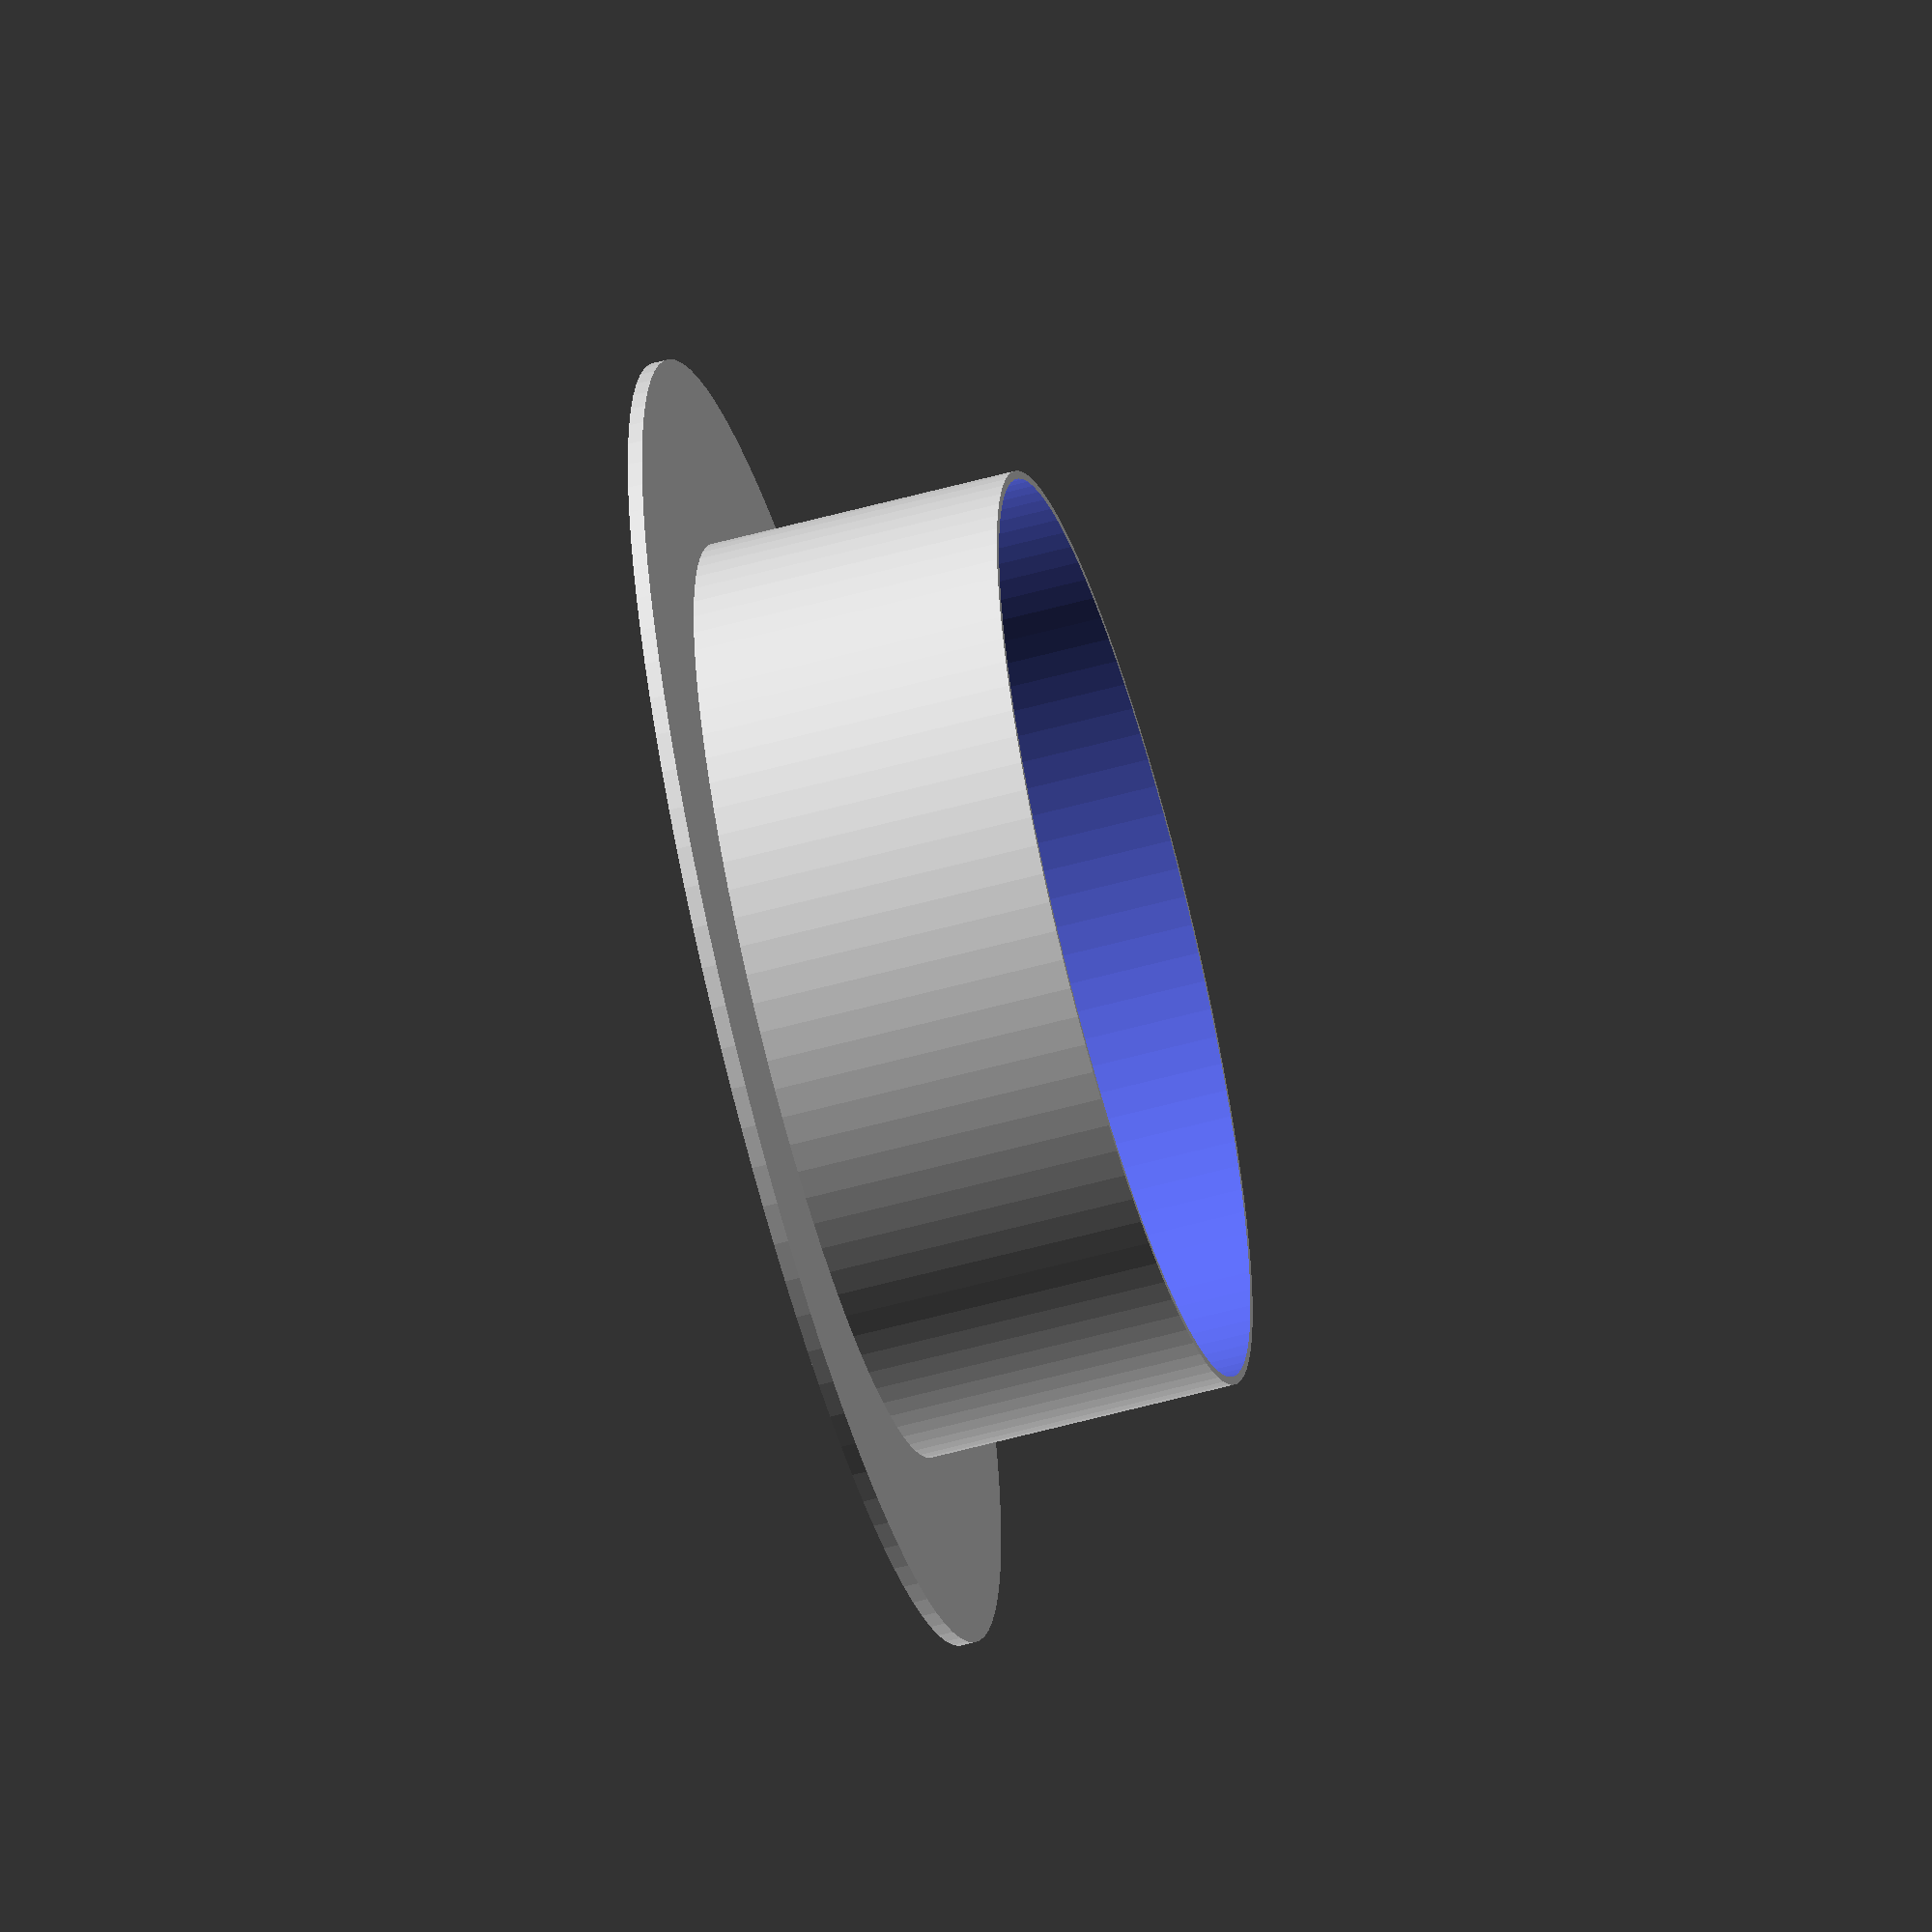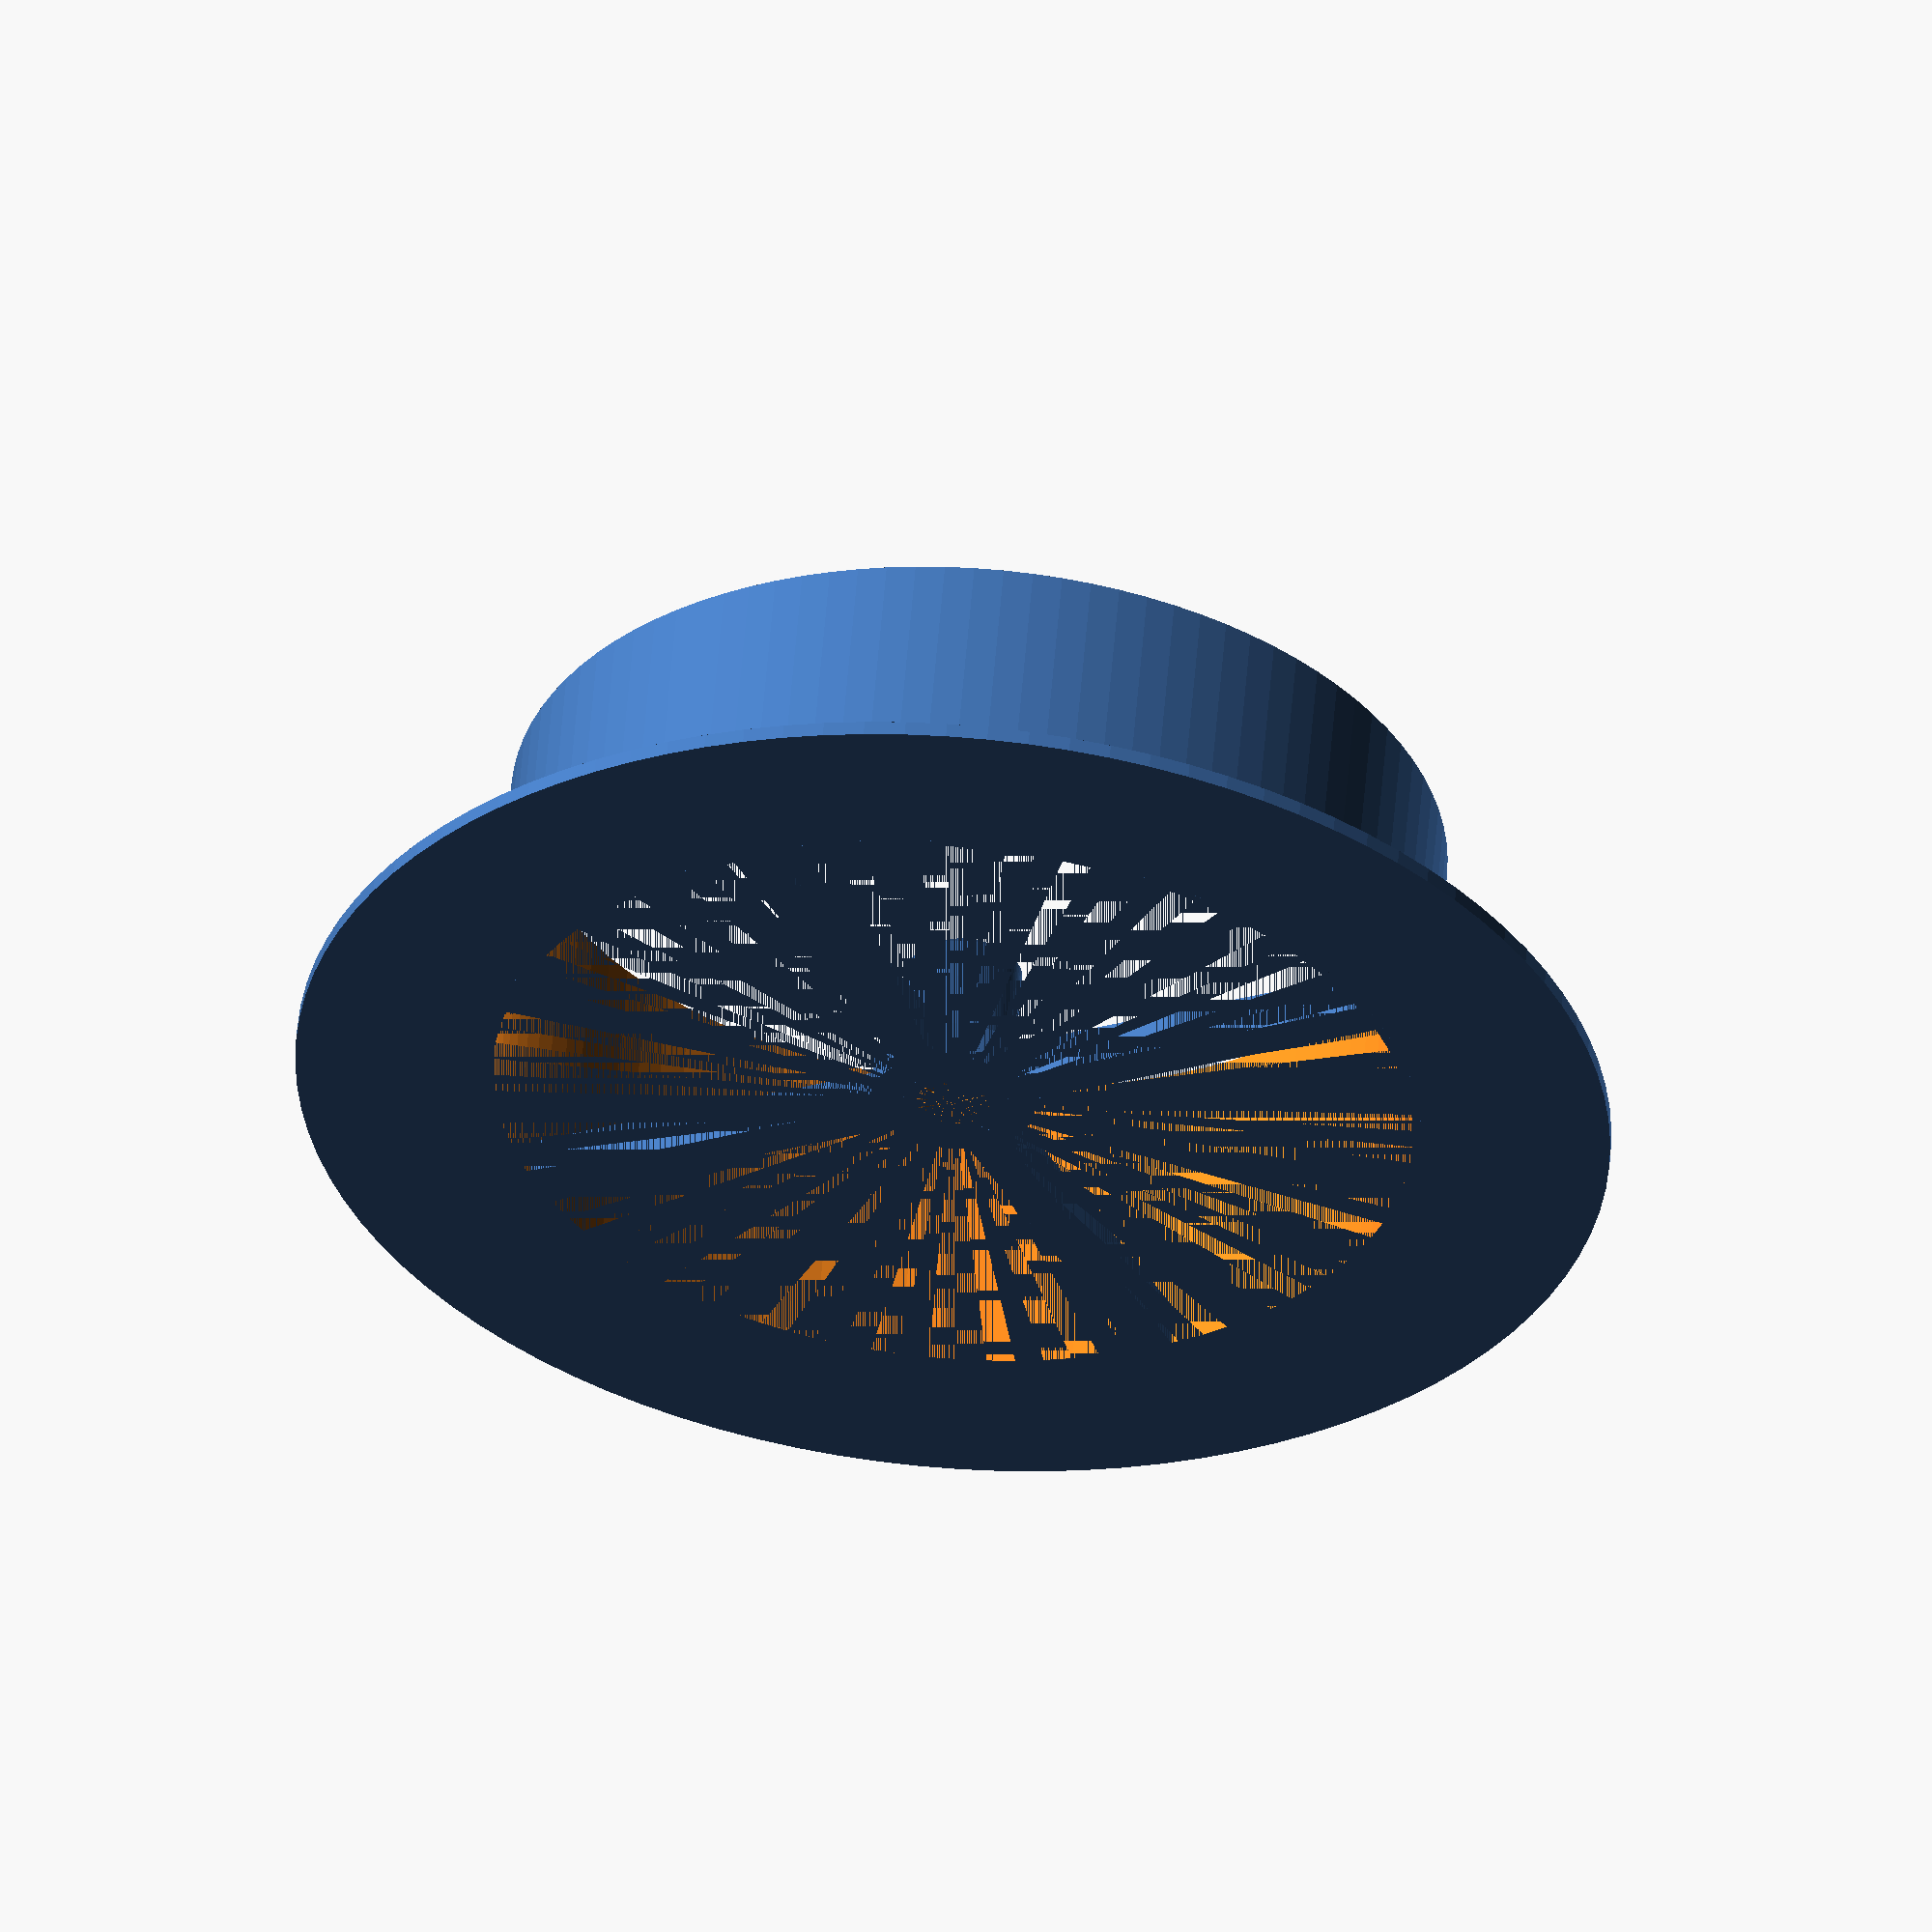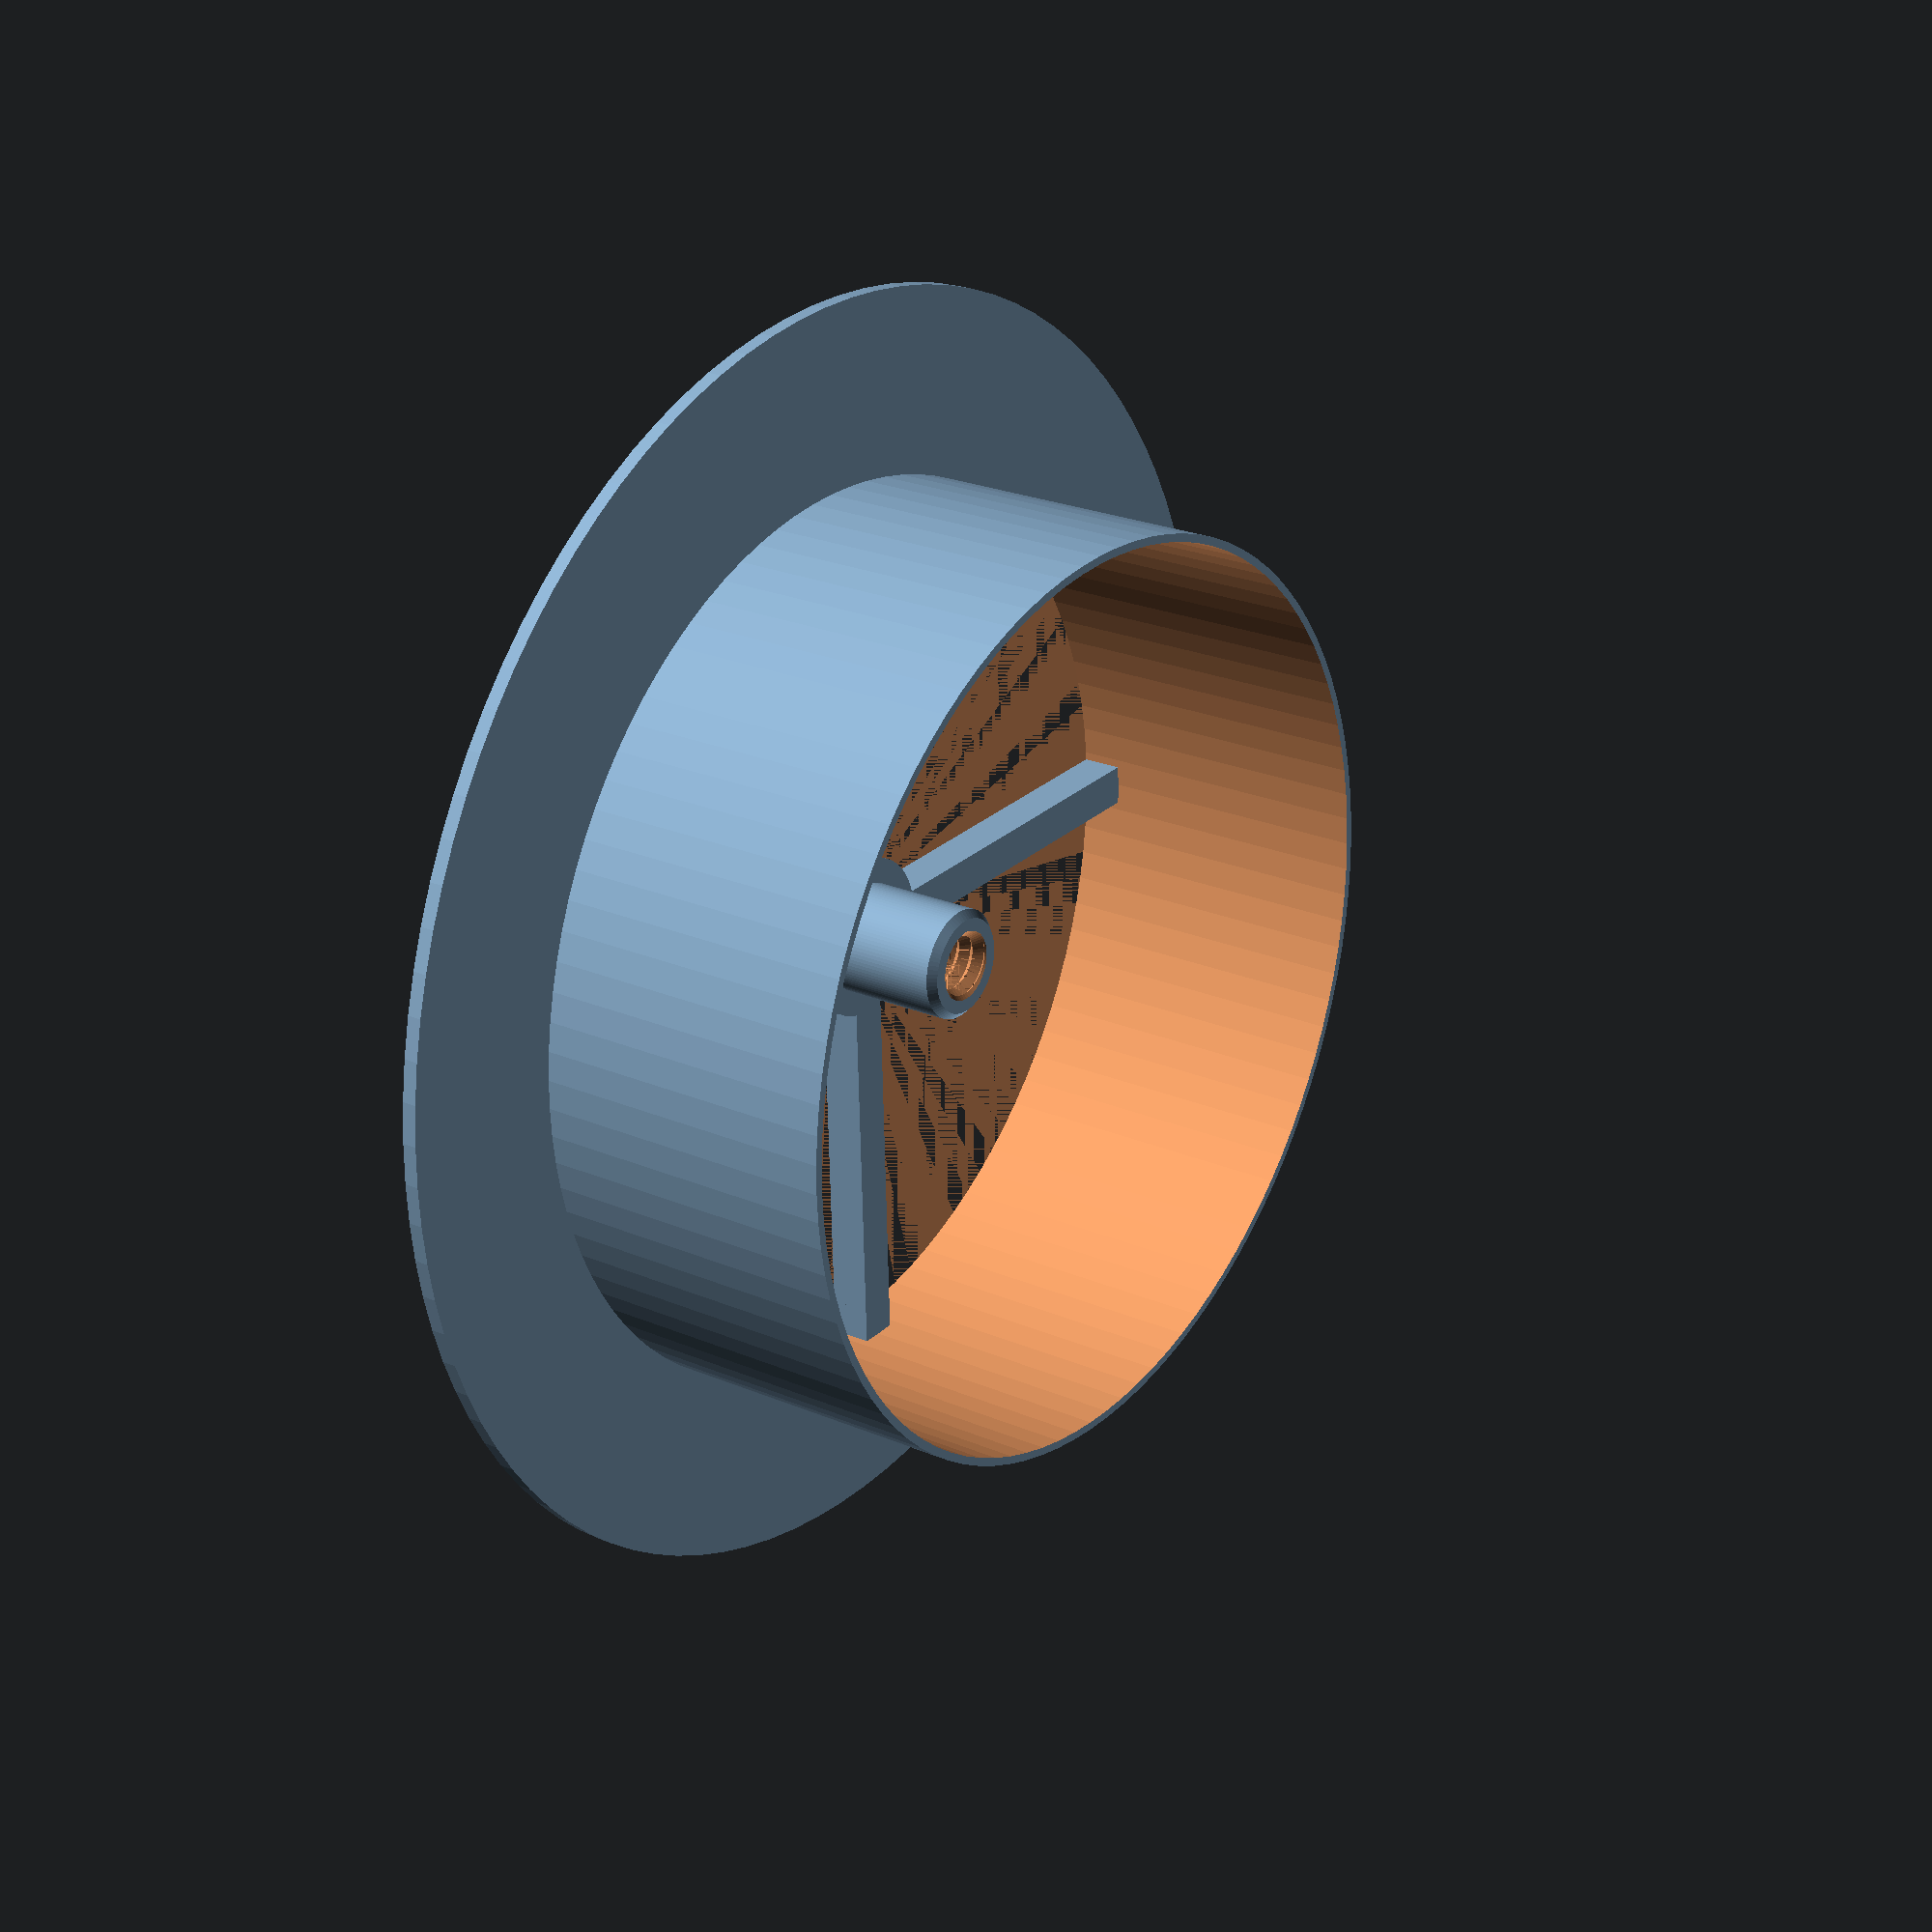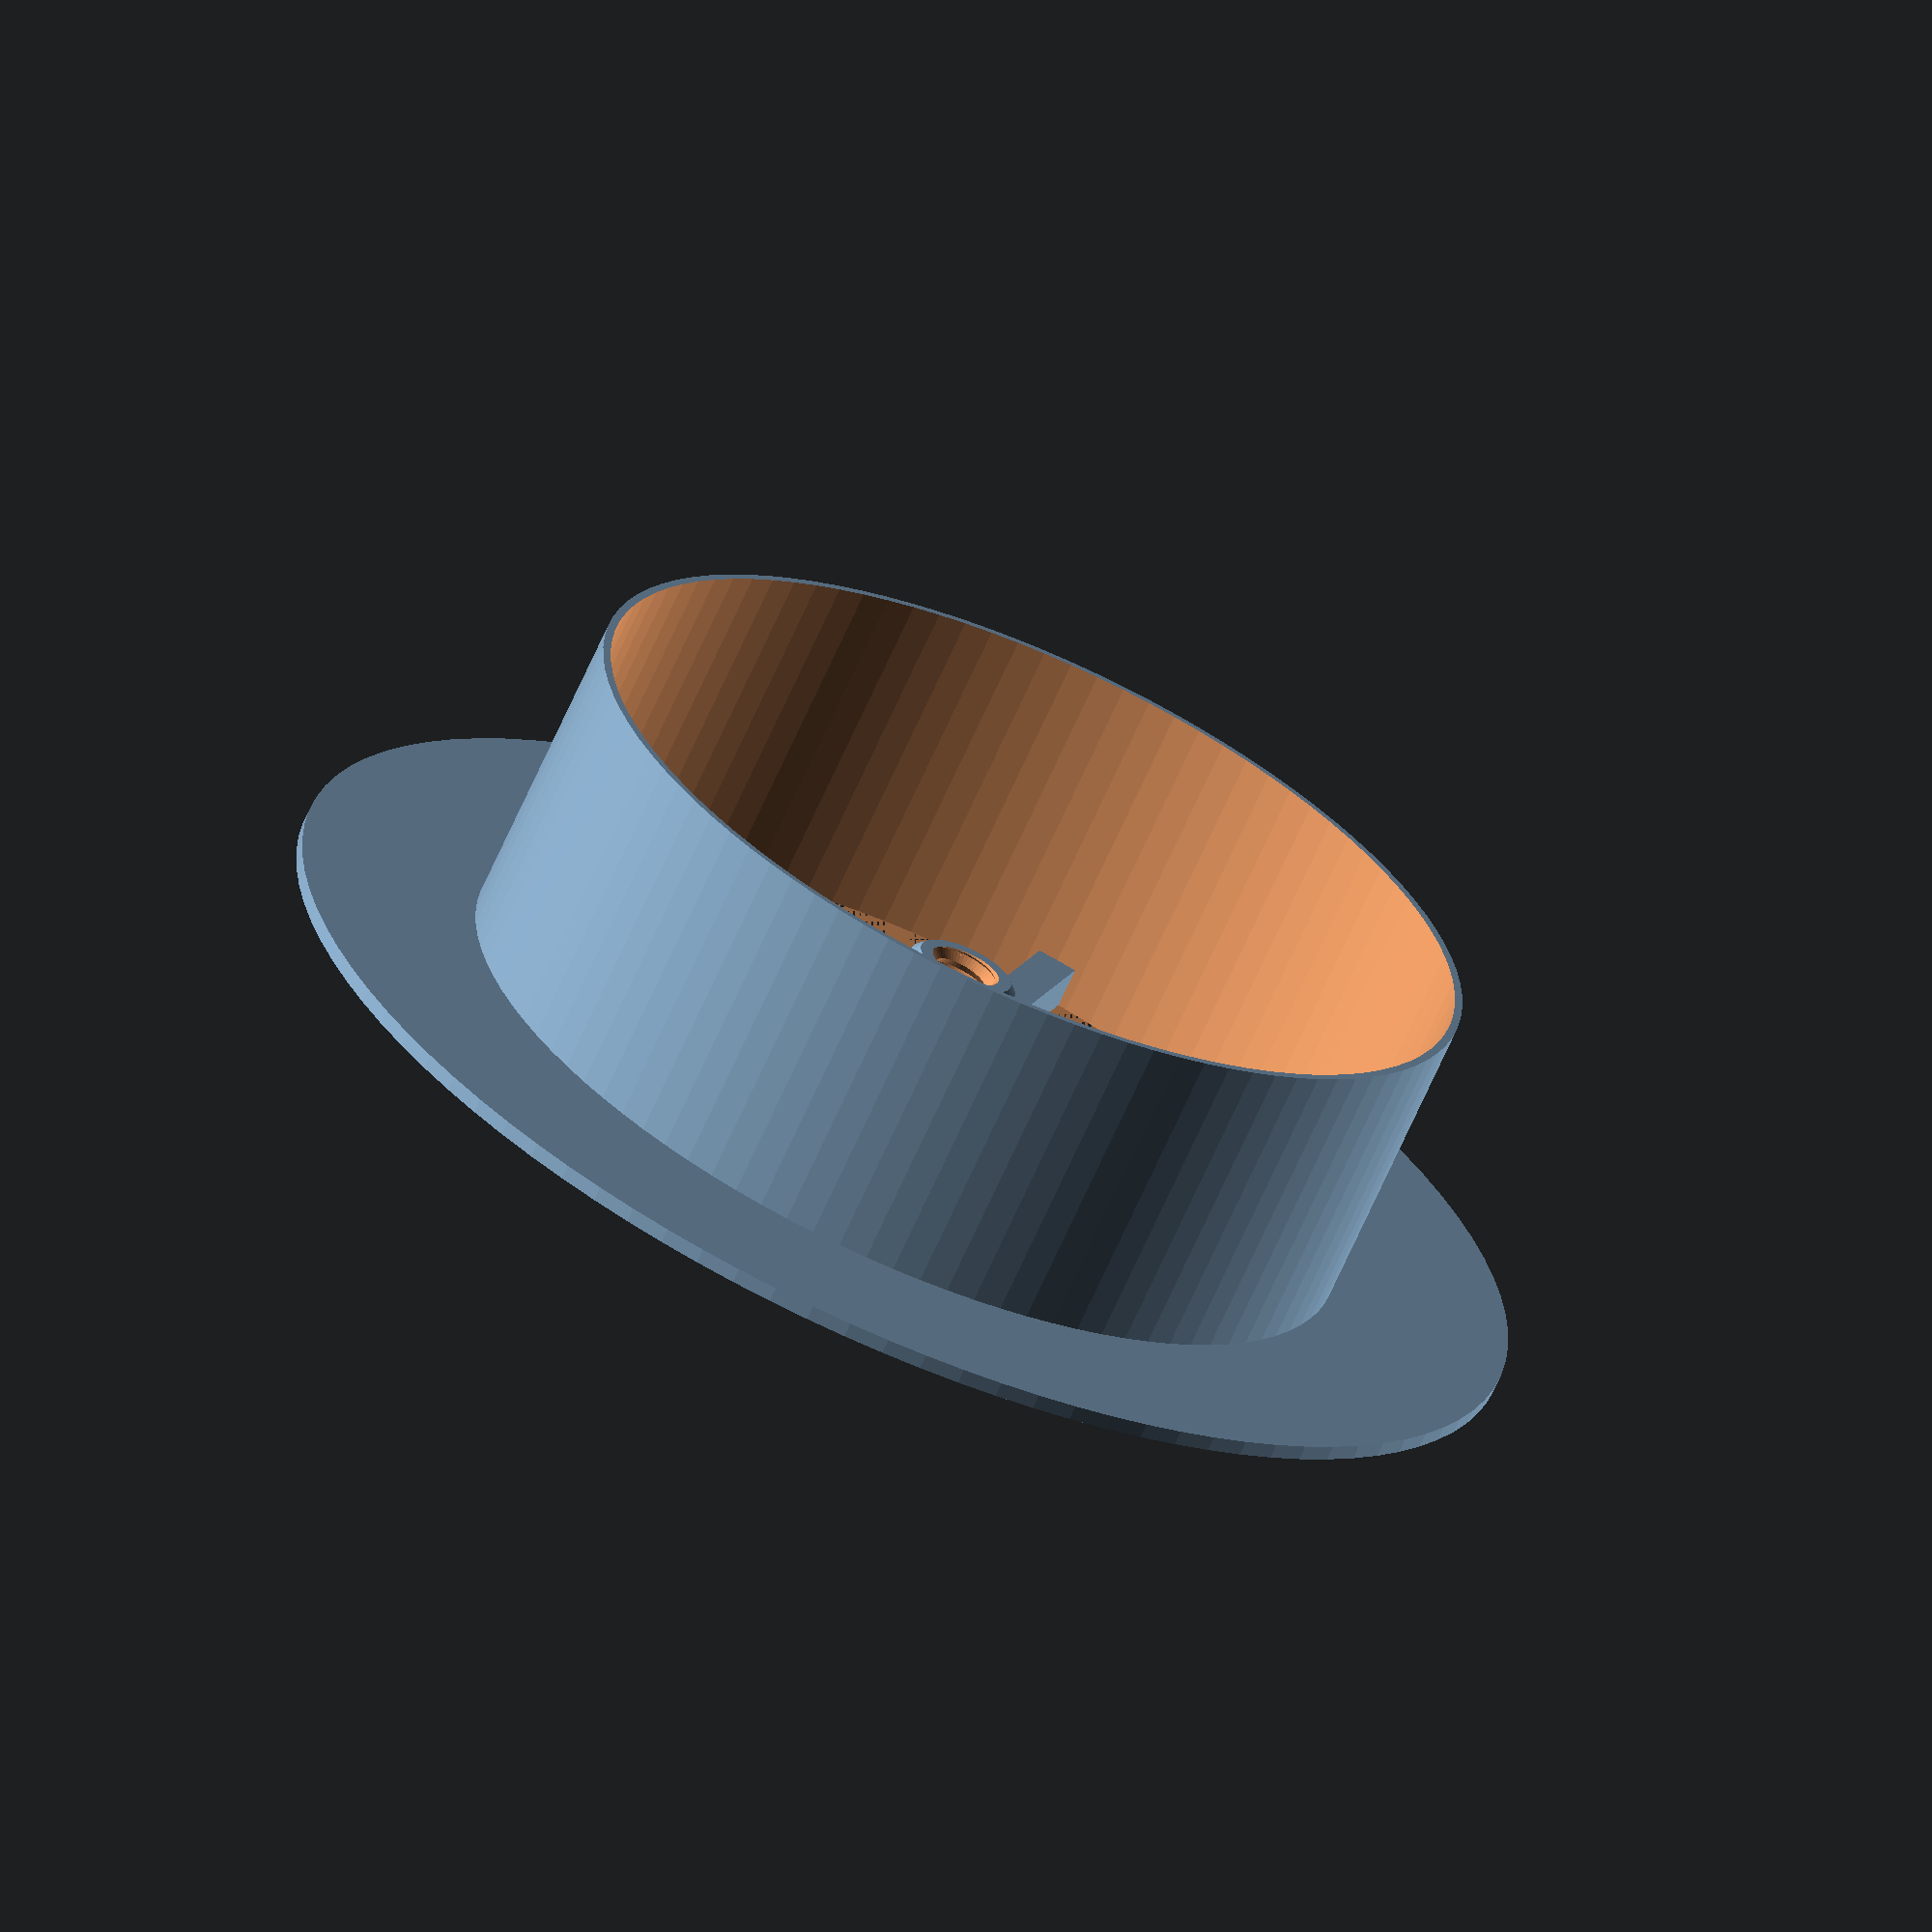
<openscad>
/* Air Vent - Adjustable by Thomas Heiser
 *
 * 2019-10-05 (https://www.thingiverse.com/thing:3896874)
 * 
 * Thingiverse: thomasheiser
 * 
 * V1.2
 *
 * Licensing: This work is licensed under a Creative Commons Attribution-NonCommercial-ShareAlike 3.0 Unported (CC BY-NC-SA 3.0)
 * Further information is available here - https://creativecommons.org/licenses/by-nc-sa/3.0/
*/

/* [General] */

type = "socket";//[socket,top]

//Diameter for the plate (Top & Socket)
plate_diameter		    		= 160;

// Height for the plate (Top & Socket)
plate_height				    = 1.8;	

/* [Top] */

//Length of the threaded section
thread_length  					= 30;	


//Outer diameter of the thread
thread_outer_diameter           = 8;

/* [Socket] */

//Diameter for the pipe
pipe_diameter				    = 114;

//Height for the pipe
pipe_height 				    = 40;

// With of teh pipe border
pipe_border				        = 1;

//Height of the nut
nut_height	  				    = 20;	

//Outer diameter of the bolt thread to match (usually set about 1mm larger than bolt diameter to allow easy fit - adjust to personal preferences) 
nut_thread_outer_diameter     	= 9;

//Distance between flats for the hex nut
nut_diameter    				= 12;	

// Height for the struts
strut_height                   = 5;

// Width for the struts
strut_width                     = 5;

// Ring diameter of the struts
strut_ring_diameter             = 20;


/* [Hidden] */

strut_length = ((pipe_diameter/2)-pipe_border)-(nut_diameter/2)-((strut_ring_diameter-nut_diameter)/2/2);
strut_pos = (nut_diameter/2)+((strut_ring_diameter-nut_diameter)/2/2);

if(type=="socket")
{
    // struts
    translate([-(strut_width/2),strut_pos,0])cube([strut_width,strut_length,strut_height],false);
    translate([-(strut_width/2),-(strut_pos+strut_length),0])cube([strut_width,strut_length,strut_height],false);
    translate([strut_pos,-(strut_width/2),0])cube([strut_length,strut_width,strut_height],false);
    translate([-(strut_pos+strut_length),-(strut_width/2),0])cube([strut_length,strut_width,strut_height],false);

    // ring around the nut
    difference() {
         cylinder( $fn = 100, strut_height, strut_ring_diameter/2, strut_ring_diameter/2,false);
         cylinder( $fn = 100, strut_height, nut_diameter/2, nut_diameter/2,false);
            
    }   

    // Pipe
    difference() {
        union()
        {
            cylinder($fn = 100, plate_height, plate_diameter/2, plate_diameter/2,false);
            cylinder($fn = 100, pipe_height, pipe_diameter/2, pipe_diameter/2,false);
            
        }
        cylinder( $fn = 100, 100, pipe_diameter/2-pipe_border, pipe_diameter/2-pipe_border,false);
    }
 
}



/*
 * Library included below:
 *
 * 'Nut Job' nut, bolt, washer and threaded rod factory by Mike Thompson 1/12/2013, Thingiverse: mike_linus
 */


//Distance between flats for the hex head or diameter for socket or button head (ignored for Rod)
head_diameter    				= 12;	
//Thread step or Pitch (2mm works well for most applications ref. ISO262: M3=0.5,M4=0.7,M5=0.8,M6=1,M8=1.25,M10=1.5)
thread_step    					= 2;
//Step shape degrees (45 degrees is optimised for most printers ref. ISO262: 30 degrees)
step_shape_degrees 				= 45;	
//Countersink in both ends
countersink  					= 2;	



//Thread step or Pitch (2mm works well for most applications ref. ISO262: M3=0.5,M4=0.7,M5=0.8,M6=1,M8=1.25,M10=1.5)
nut_thread_step    				= 2;
//Step shape degrees (45 degrees is optimised for most printers ref. ISO262: 30 degrees)
nut_step_shape_degrees 			= 45;	


//Number of facets for hex head type or nut. Default is 6 for standard hex head and nut
facets                          = 100;
//Resolution (lower values for higher resolution, but may slow rendering)
resolution    					= 0.5;	
nut_resolution    				= resolution;

//Top
if (type=="top")
{
	hex_screw(thread_outer_diameter,thread_step,step_shape_degrees,thread_length,resolution,countersink,head_diameter,0,plate_height,plate_diameter);
}

//Hex Nut (normally slightly larger outer diameter to fit on bolt correctly)
if (type=="socket")
{
	hex_nut(nut_diameter,nut_height,nut_thread_step,nut_step_shape_degrees,nut_thread_outer_diameter,nut_resolution);
}



/* Library included below to allow customizer functionality    
 *   
 * polyScrewThread_r1.scad    by aubenc @ Thingiverse
 *
 * Modified by mike_mattala @ Thingiverse 1/1/2017 to remove deprecated assign
 * 
 * This script contains the library modules that can be used to generate
 * threaded rods, screws and nuts.
 *
 * http://www.thingiverse.com/thing:8796
 *
 * CC Public Domain
 */

module screw_thread(od,st,lf0,lt,rs,cs)
{
    or=od/2;
    ir=or-st/2*cos(lf0)/sin(lf0);
    pf=2*PI*or;
    sn=floor(pf/rs);
    lfxy=360/sn;
    ttn=round(lt/st+1);
    zt=st/sn;

    intersection()
    {
        if (cs >= -1)
        {
           thread_shape(cs,lt,or,ir,sn,st);
        }

        full_thread(ttn,st,sn,zt,lfxy,or,ir);
    }
}

module hex_nut(df,hg,sth,clf,cod,crs)
{

    difference()
    {
        hex_head(hg,df);

        hex_countersink_ends(sth/2,cod,clf,crs,hg);

        screw_thread(cod,sth,clf,hg,crs,-2);
    }
}


module hex_screw(od,st,lf0,lt,rs,cs,df,hg,ntl,ntd)
{
    ntr=od/2-(st/2)*cos(lf0)/sin(lf0);

    union()
    {
        hex_head(hg,df);

        translate([0,0,hg])
        if ( ntl == 0 )
        {
            cylinder(h=0.01, r=ntr, center=true);
        }
        else
        {
            if ( ntd == -1 )
            {
                cylinder(h=ntl+0.01, r=ntr, $fn=floor(od*PI/rs), center=false);
            }
            else if ( ntd == 0 )
            {
                union()
                {
                    cylinder(h=ntl-st/2,
                             r=od/2, $fn=floor(od*PI/rs), center=false);

                    translate([0,0,ntl-st/2])
                    cylinder(h=st/2,
                             r1=od/2, r2=ntr, 
                             $fn=floor(od*PI/rs), center=false);
                }
            }
            else
            {
                cylinder(h=ntl, r=ntd/2, $fn=ntd*PI/rs, center=false);
            }
        }

        translate([0,0,ntl+hg]) screw_thread(od,st,lf0,lt,rs,cs);
    }
}

module hex_screw_0(od,st,lf0,lt,rs,cs,df,hg,ntl,ntd)
{
    ntr=od/2-(st/2)*cos(lf0)/sin(lf0);

    union()
    {
        hex_head_0(hg,df);

        translate([0,0,hg])
        if ( ntl == 0 )
        {
            cylinder(h=0.01, r=ntr, center=true);
        }
        else
        {
            if ( ntd == -1 )
            {
                cylinder(h=ntl+0.01, r=ntr, $fn=floor(od*PI/rs), center=false);
            }
            else if ( ntd == 0 )
            {
                union()
                {
                    cylinder(h=ntl-st/2,
                             r=od/2, $fn=floor(od*PI/rs), center=false);

                    translate([0,0,ntl-st/2])
                    cylinder(h=st/2,
                             r1=od/2, r2=ntr, 
                             $fn=floor(od*PI/rs), center=false);
                }
            }
            else
            {
                cylinder(h=ntl, r=ntd/2, $fn=ntd*PI/rs, center=false);
            }
        }

        translate([0,0,ntl+hg]) screw_thread(od,st,lf0,lt,rs,cs);
    }
}

module thread_shape(cs,lt,or,ir,sn,st)
{
    if ( cs == 0 )
    {
        cylinder(h=lt, r=or, $fn=sn, center=false);
    }
    else
    {
        union()
        {
            translate([0,0,st/2])
              cylinder(h=lt-st+0.005, r=or, $fn=sn, center=false);

            if ( cs == -1 || cs == 2 )
            {
                cylinder(h=st/2, r1=ir, r2=or, $fn=sn, center=false);
            }
            else
            {
                cylinder(h=st/2, r=or, $fn=sn, center=false);
            }

            translate([0,0,lt-st/2])
            if ( cs == 1 || cs == 2 )
            {
                  cylinder(h=st/2, r1=or, r2=ir, $fn=sn, center=false);
            }
            else
            {
                cylinder(h=st/2, r=or, $fn=sn, center=false);
            }
        }
    }
}

module full_thread(ttn,st,sn,zt,lfxy,or,ir)
{
  if(ir >= 0.2)
  {
    for(i=[0:ttn-1])
    {
        for(j=[0:sn-1])
        {
			pt = [[0,0,i*st-st],
                 [ir*cos(j*lfxy),     ir*sin(j*lfxy),     i*st+j*zt-st       ],
                 [ir*cos((j+1)*lfxy), ir*sin((j+1)*lfxy), i*st+(j+1)*zt-st   ],
				 [0,0,i*st],
                 [or*cos(j*lfxy),     or*sin(j*lfxy),     i*st+j*zt-st/2     ],
                 [or*cos((j+1)*lfxy), or*sin((j+1)*lfxy), i*st+(j+1)*zt-st/2 ],
                 [ir*cos(j*lfxy),     ir*sin(j*lfxy),     i*st+j*zt          ],
                 [ir*cos((j+1)*lfxy), ir*sin((j+1)*lfxy), i*st+(j+1)*zt      ],
                 [0,0,i*st+st]];
               
            polyhedron(points=pt,faces=[[1,0,3],[1,3,6],[6,3,8],[1,6,4], //changed triangles to faces (to be deprecated)
										[0,1,2],[1,4,2],[2,4,5],[5,4,6],[5,6,7],[7,6,8],
										[7,8,3],[0,2,3],[3,2,7],[7,2,5]	]);
        }
    }
  }
  else
  {
    echo("Step Degrees too agresive, the thread will not be made!!");
    echo("Try to increase de value for the degrees and/or...");
    echo(" decrease the pitch value and/or...");
    echo(" increase the outer diameter value.");
  }
}

module hex_head(hg,df)
{
	rd0=df/2/sin(60);
	x0=0;	x1=df/2;	x2=x1+hg/2;
	y0=0;	y1=hg/2;	y2=hg;

	intersection()
	{
	   cylinder(h=hg, r=rd0, $fn=facets, center=false);

		rotate_extrude(convexity=10, $fn=6*round(df*PI/6/0.5))
		polygon([ [x0,y0],[x1,y0],[x2,y1],[x1,y2],[x0,y2] ]);
	}
}

module hex_head_0(hg,df)
{
    cylinder(h=hg, r=df/2/sin(60), $fn=6, center=false);
}

module hex_countersink_ends(chg,cod,clf,crs,hg)
{
    translate([0,0,-0.1])
    cylinder(h=chg+0.01, 
             r1=cod/2, 
             r2=cod/2-(chg+0.1)*cos(clf)/sin(clf),
             $fn=floor(cod*PI/crs), center=false);

    translate([0,0,hg-chg+0.1])
    cylinder(h=chg+0.01, 
             r1=cod/2-(chg+0.1)*cos(clf)/sin(clf),
             r2=cod/2, 
             $fn=floor(cod*PI/crs), center=false);
}
</openscad>
<views>
elev=58.3 azim=136.7 roll=285.8 proj=o view=wireframe
elev=123.7 azim=205.8 roll=355.4 proj=o view=solid
elev=336.0 azim=88.1 roll=305.2 proj=p view=wireframe
elev=247.3 azim=199.6 roll=203.9 proj=o view=solid
</views>
